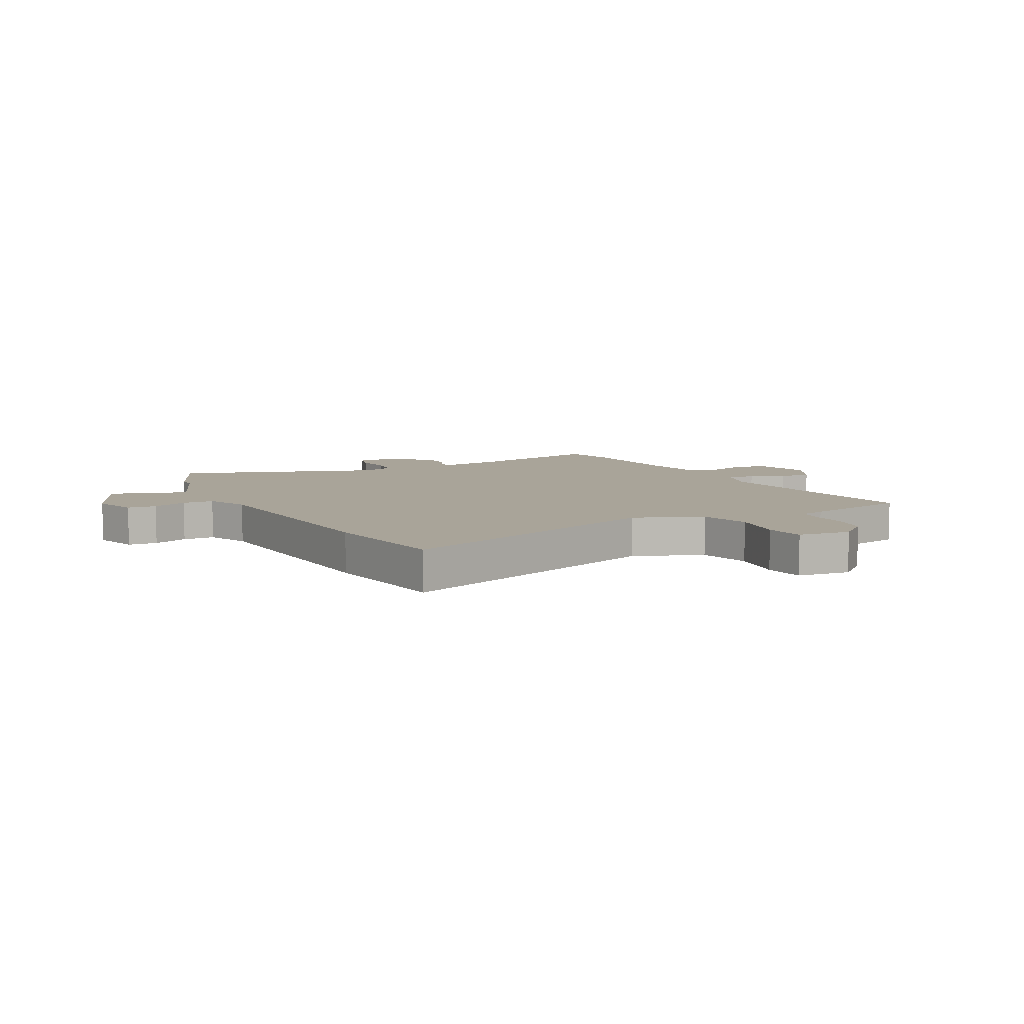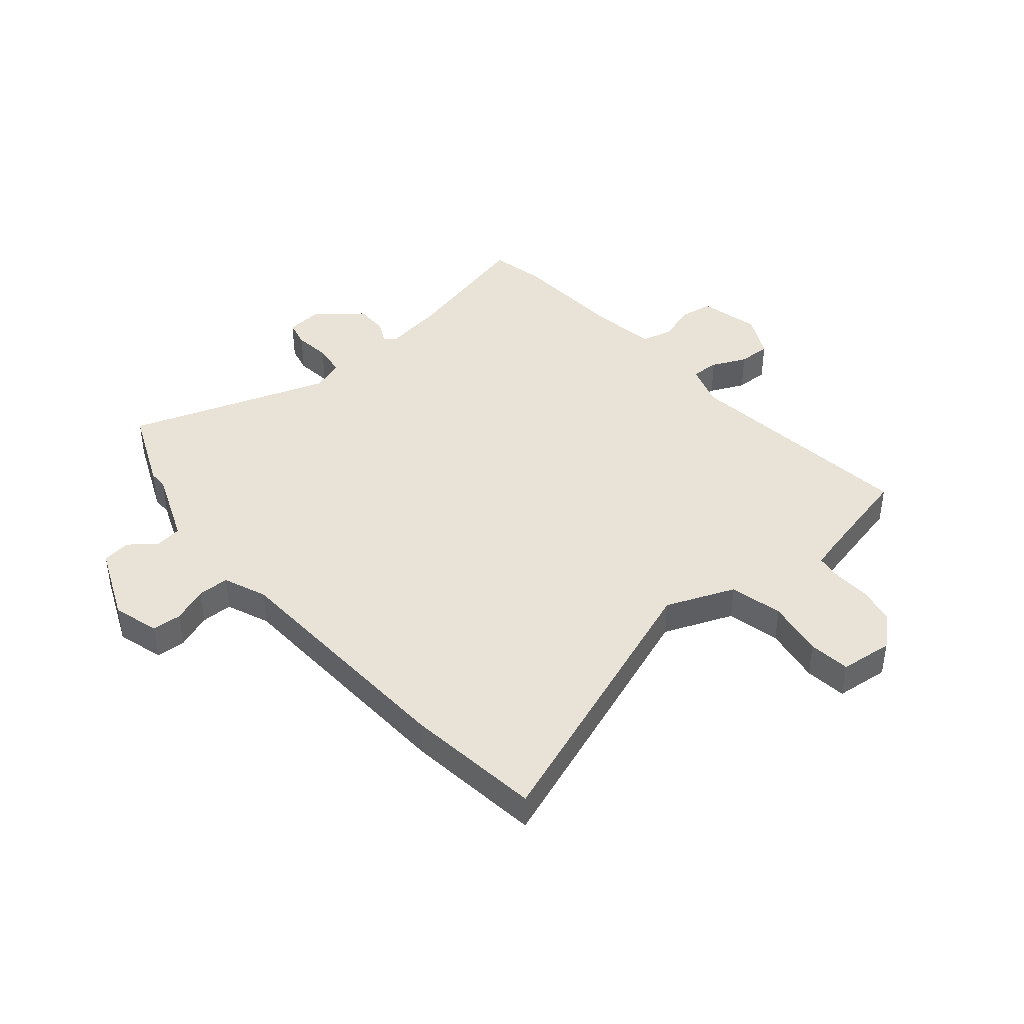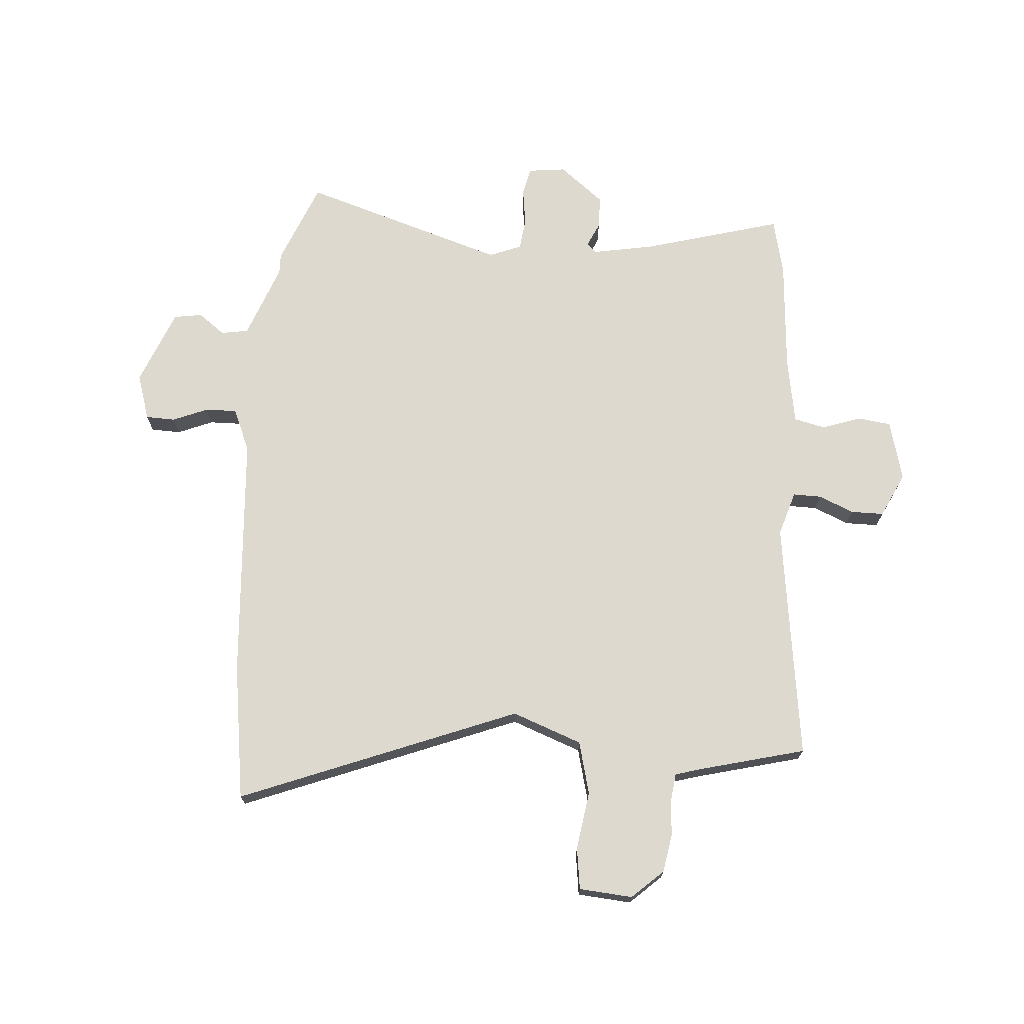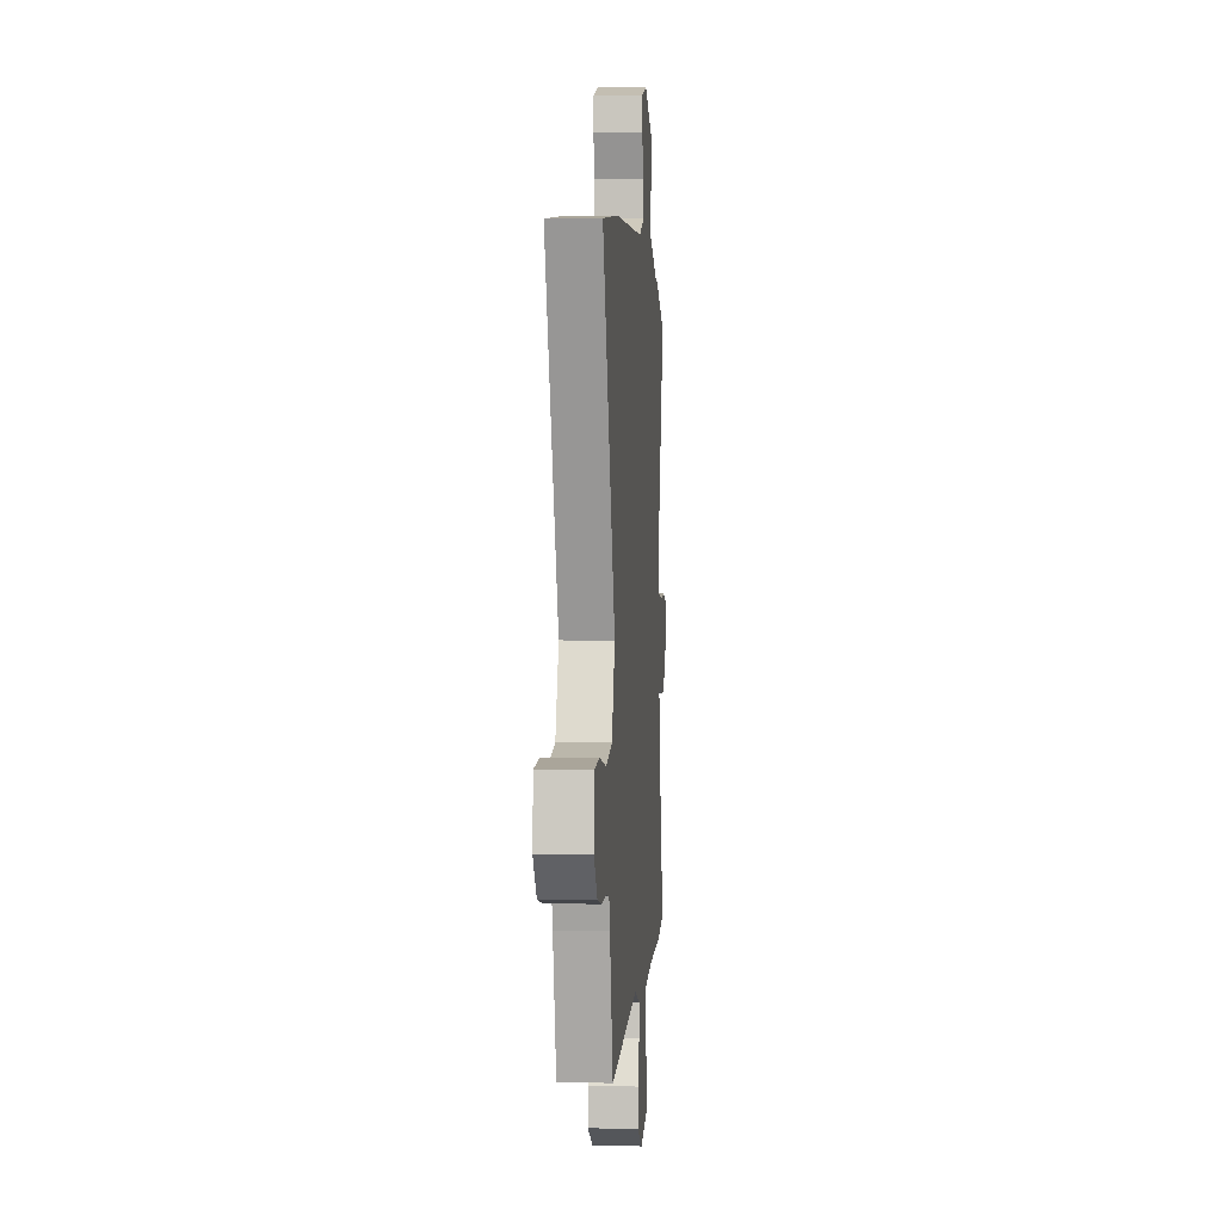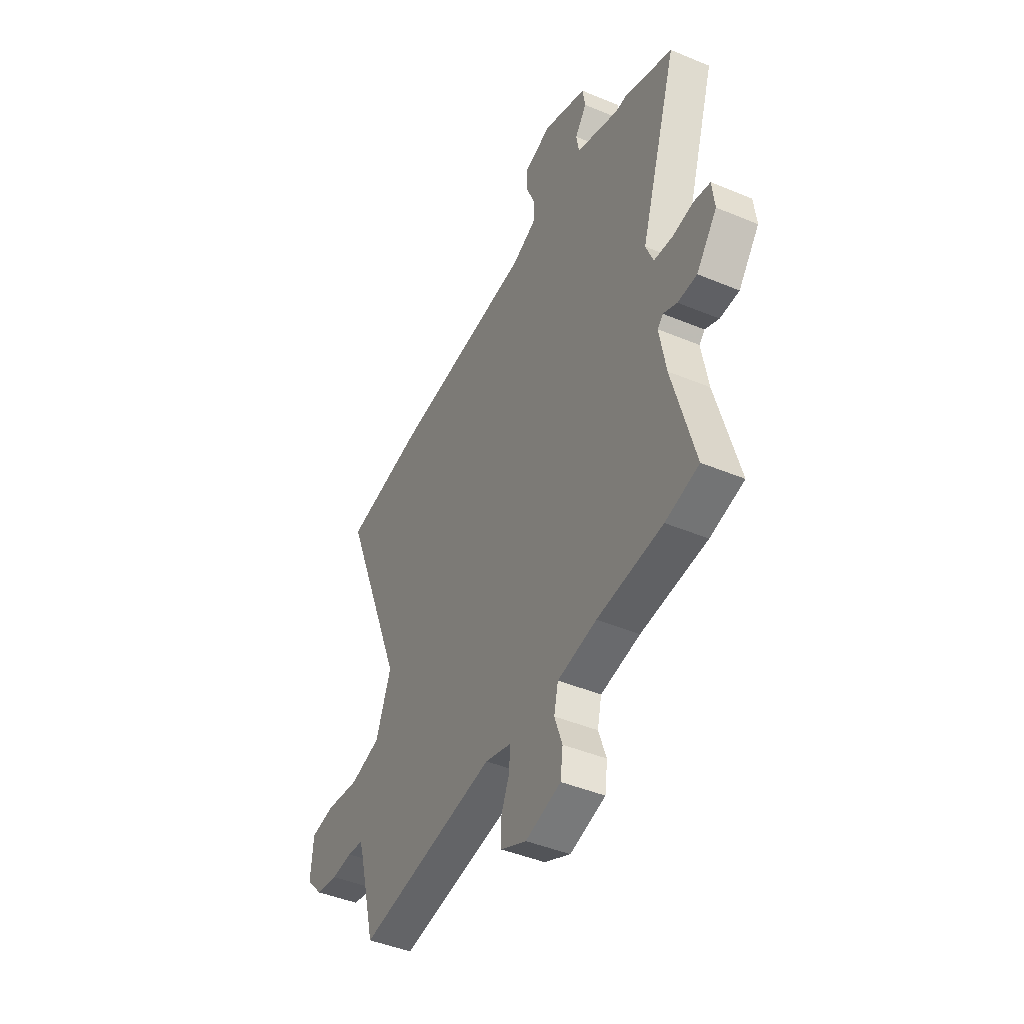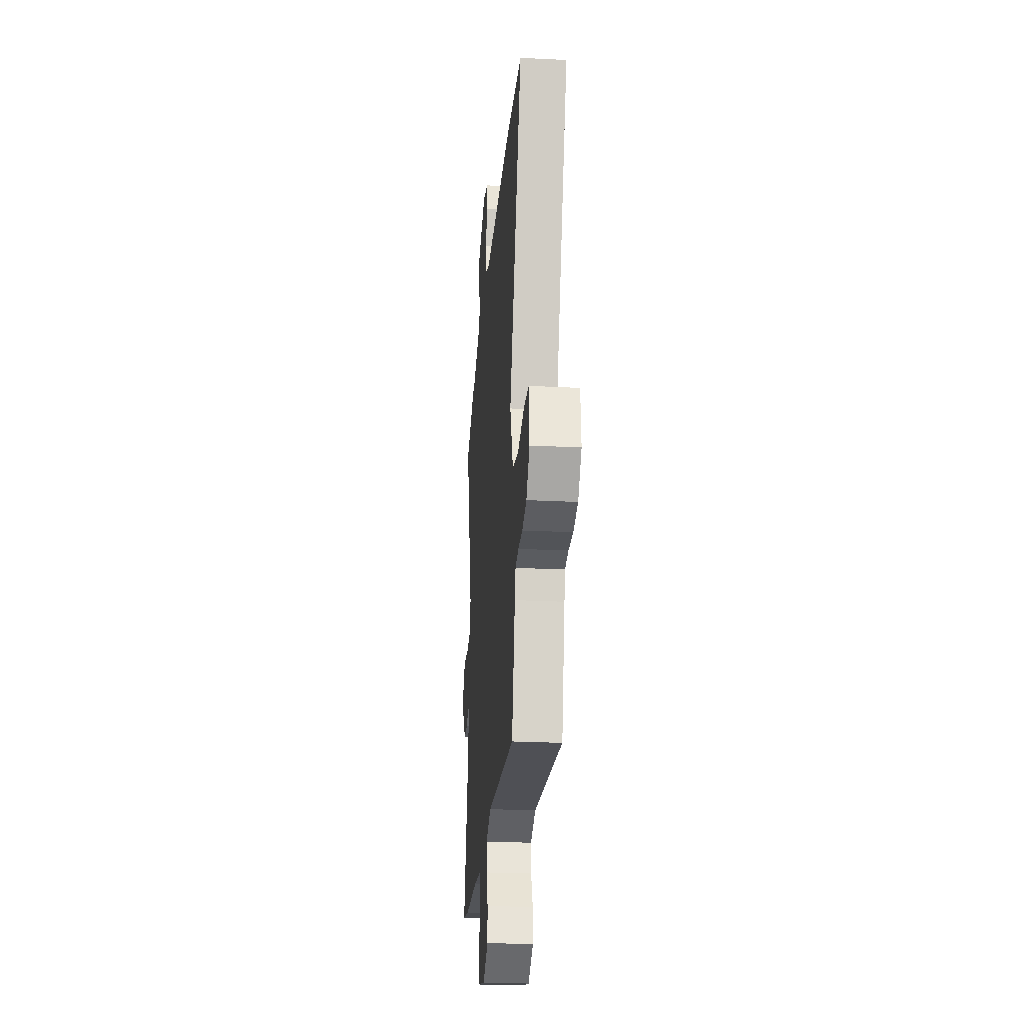
<metadata>
{"format":"obj","ext":"obj","renderer":"f3d","projection":"perspective","resolution":1024,"background":"white","views":[{"elev":7.3,"azim":63.4,"up":"+Y"},{"elev":41.8,"azim":50.9,"up":"+Y"},{"elev":71.4,"azim":94.1,"up":"+Y"},{"elev":0.2,"azim":94.2,"up":"+Z"},{"elev":-44.3,"azim":-116.0,"up":"+Z"},{"elev":-26.7,"azim":85.5,"up":"+Z"}]}
</metadata>
<code>
v 0.417 0.07 0.512
v 0.663 0.07 0.477
v 0.468 0.07 -0.023
v 0.515 0.07 -0.148
v 0.61 0.07 -0.172
v 0.714 0.07 -0.156
v 0.789 0.07 -0.166
v 0.797 0.07 -0.262
v 0.746 0.07 -0.318
v 0.678 0.07 -0.33
v 0.612 0.07 -0.326
v 0.563 0.07 -0.332
v 0.55 0.07 -0.376
v 0.501 0.07 -0.569
v 0.071 0.07 -0.513
v -0.009 0.07 -0.538
v -0.008 0.07 -0.589
v 0.019 0.07 -0.652
v 0.019 0.07 -0.711
v -0.061 0.07 -0.75
v -0.17 0.07 -0.722
v -0.178 0.07 -0.662
v -0.154 0.07 -0.593
v -0.167 0.07 -0.536
v -0.288 0.07 -0.516
v -0.49 0.07 -0.502
v -0.593 0.07 -0.479
v -0.524 0.07 -0.23
v -0.504 0.07 -0.119
v -0.521 0.07 -0.102
v -0.564 0.07 -0.122
v -0.623 0.07 -0.121
v -0.687 0.07 -0.041
v -0.679 0.07 0.027
v -0.629 0.07 0.038
v -0.563 0.07 0.029
v -0.505 0.07 0.036
v -0.482 0.07 0.094
v -0.598 0.07 0.46
v -0.449 0.07 0.521
v -0.414 0.07 0.52
v -0.279 0.07 0.571
v -0.271 0.07 0.62
v -0.307 0.07 0.668
v -0.299 0.07 0.719
v -0.163 0.07 0.774
v -0.08 0.07 0.748
v -0.078 0.07 0.695
v -0.104 0.07 0.632
v -0.105 0.07 0.575
v -0.028 0.07 0.542
v 0.417 0 0.512
v 0.663 0 0.477
v 0.468 0 -0.023
v 0.515 0 -0.148
v 0.61 0 -0.172
v 0.714 0 -0.156
v 0.789 0 -0.166
v 0.797 0 -0.262
v 0.746 0 -0.318
v 0.678 0 -0.33
v 0.612 0 -0.326
v 0.563 0 -0.332
v 0.55 0 -0.376
v 0.501 0 -0.569
v 0.071 0 -0.513
v -0.009 0 -0.538
v -0.008 0 -0.589
v 0.019 0 -0.652
v 0.019 0 -0.711
v -0.061 0 -0.75
v -0.17 0 -0.722
v -0.178 0 -0.662
v -0.154 0 -0.593
v -0.167 0 -0.536
v -0.288 0 -0.516
v -0.49 0 -0.502
v -0.593 0 -0.479
v -0.524 0 -0.23
v -0.504 0 -0.119
v -0.521 0 -0.102
v -0.564 0 -0.122
v -0.623 0 -0.121
v -0.687 0 -0.041
v -0.679 0 0.027
v -0.629 0 0.038
v -0.563 0 0.029
v -0.505 0 0.036
v -0.482 0 0.094
v -0.598 0 0.46
v -0.449 0 0.521
v -0.414 0 0.52
v -0.279 0 0.571
v -0.271 0 0.62
v -0.307 0 0.668
v -0.299 0 0.719
v -0.163 0 0.774
v -0.08 0 0.748
v -0.078 0 0.695
v -0.104 0 0.632
v -0.105 0 0.575
v -0.028 0 0.542
f 47 48 49
f 46 47 49
f 45 46 49
f 44 45 49
f 43 44 49
f 42 43 49 50
f 41 42 50 51
f 38 39 40 41
f 34 35 36
f 33 34 36
f 32 33 36
f 31 32 36
f 30 31 36
f 29 30 36 37
f 25 26 27 28
f 24 25 28 29
f 21 22 23
f 20 21 23
f 19 20 23
f 18 19 23
f 17 18 23
f 16 17 23 24
f 29 37 38
f 24 29 38
f 16 24 38
f 15 16 38
f 9 10 11
f 8 9 11
f 7 8 11
f 6 7 11
f 5 6 11
f 4 5 11 12
f 3 4 12 13
f 1 2 3
f 51 1 3
f 38 41 51
f 15 38 51
f 14 15 51
f 13 14 51
f 3 13 51
f 100 99 98
f 100 98 97
f 100 97 96
f 100 96 95
f 100 95 94
f 101 100 94 93
f 102 101 93 92
f 92 91 90 89
f 87 86 85
f 87 85 84
f 87 84 83
f 87 83 82
f 87 82 81
f 88 87 81 80
f 79 78 77 76
f 80 79 76 75
f 74 73 72
f 74 72 71
f 74 71 70
f 74 70 69
f 74 69 68
f 75 74 68 67
f 89 88 80
f 89 80 75
f 89 75 67
f 89 67 66
f 62 61 60
f 62 60 59
f 62 59 58
f 62 58 57
f 62 57 56
f 63 62 56 55
f 64 63 55 54
f 54 53 52
f 54 52 102
f 102 92 89
f 102 89 66
f 102 66 65
f 102 65 64
f 102 64 54
f 1 52 53 2
f 2 53 54 3
f 3 54 55 4
f 4 55 56 5
f 5 56 57 6
f 6 57 58 7
f 7 58 59 8
f 8 59 60 9
f 9 60 61 10
f 10 61 62 11
f 11 62 63 12
f 12 63 64 13
f 13 64 65 14
f 14 65 66 15
f 15 66 67 16
f 16 67 68 17
f 17 68 69 18
f 18 69 70 19
f 19 70 71 20
f 20 71 72 21
f 21 72 73 22
f 22 73 74 23
f 23 74 75 24
f 24 75 76 25
f 25 76 77 26
f 26 77 78 27
f 27 78 79 28
f 28 79 80 29
f 29 80 81 30
f 30 81 82 31
f 31 82 83 32
f 32 83 84 33
f 33 84 85 34
f 34 85 86 35
f 35 86 87 36
f 36 87 88 37
f 37 88 89 38
f 38 89 90 39
f 39 90 91 40
f 40 91 92 41
f 41 92 93 42
f 42 93 94 43
f 43 94 95 44
f 44 95 96 45
f 45 96 97 46
f 46 97 98 47
f 47 98 99 48
f 48 99 100 49
f 49 100 101 50
f 50 101 102 51
f 51 102 52 1

</code>
